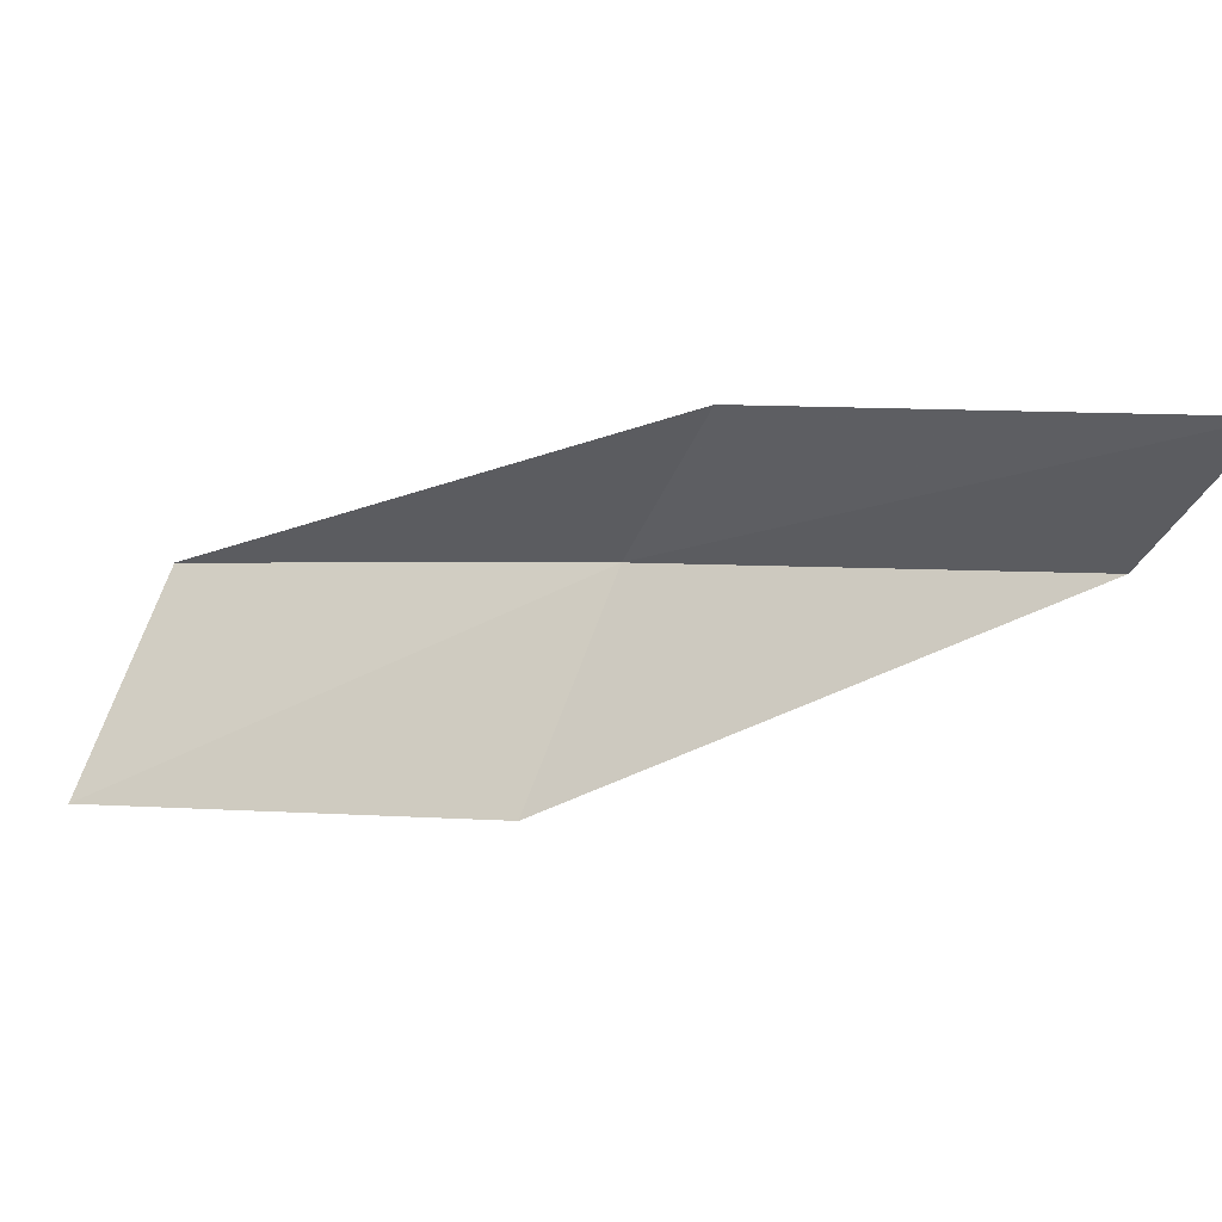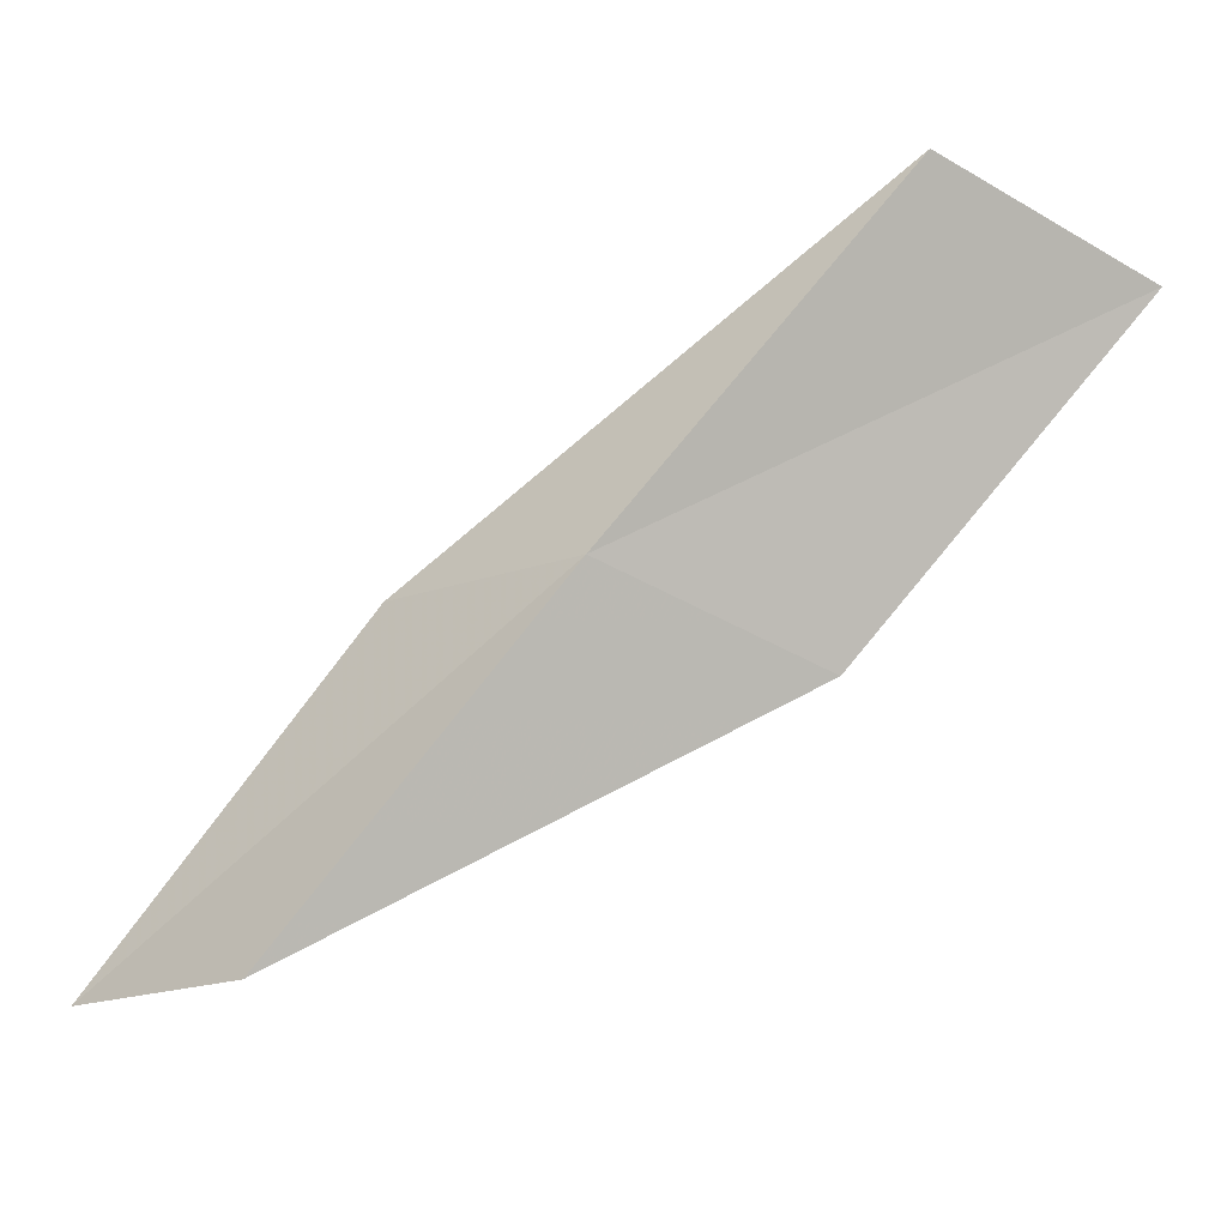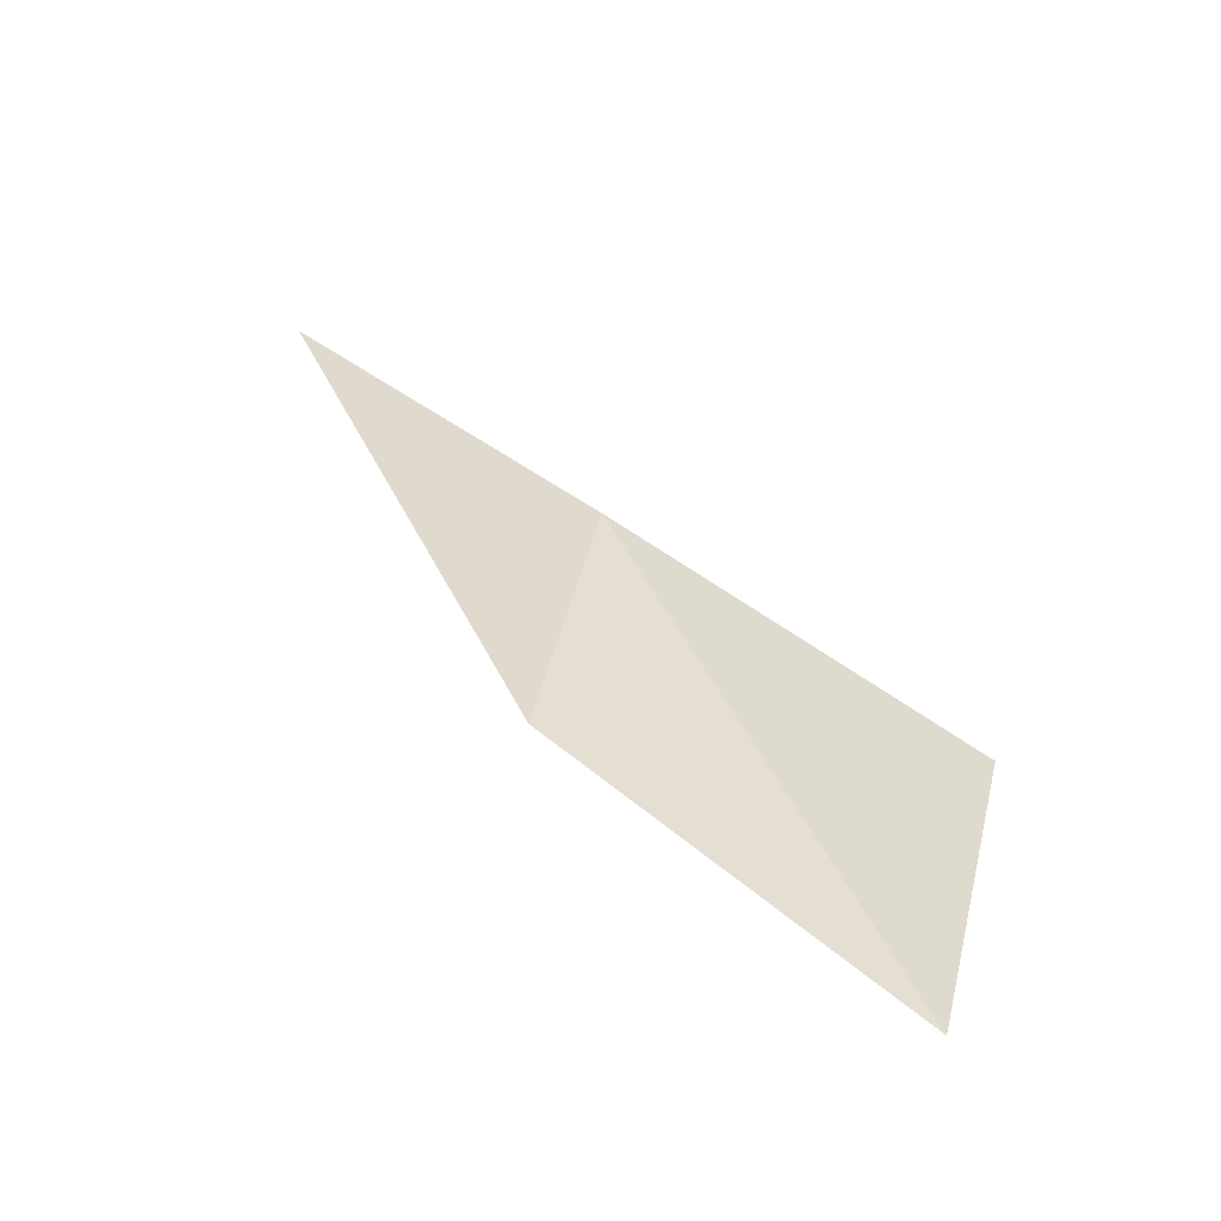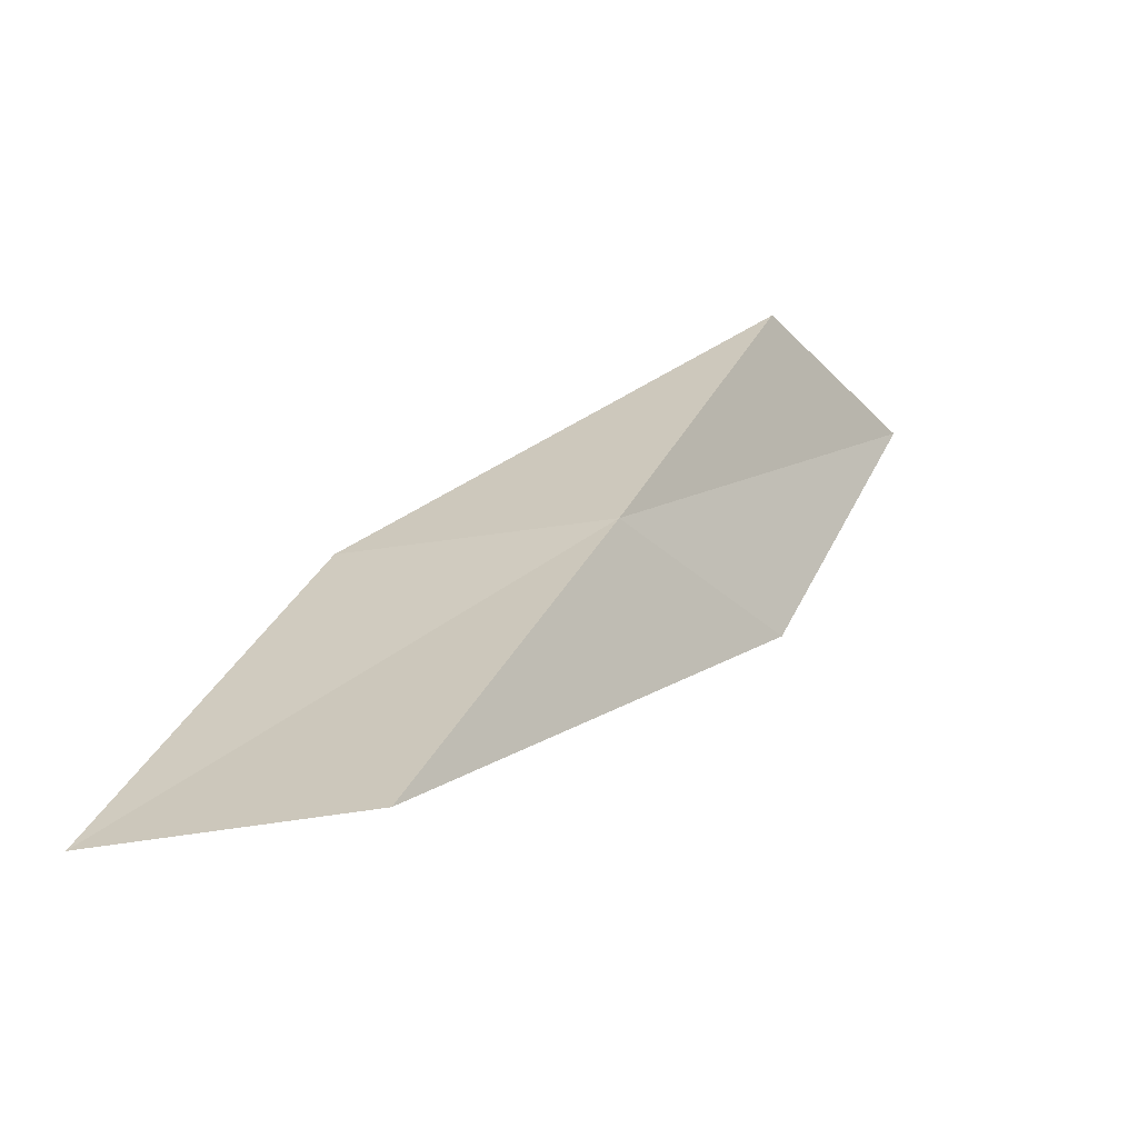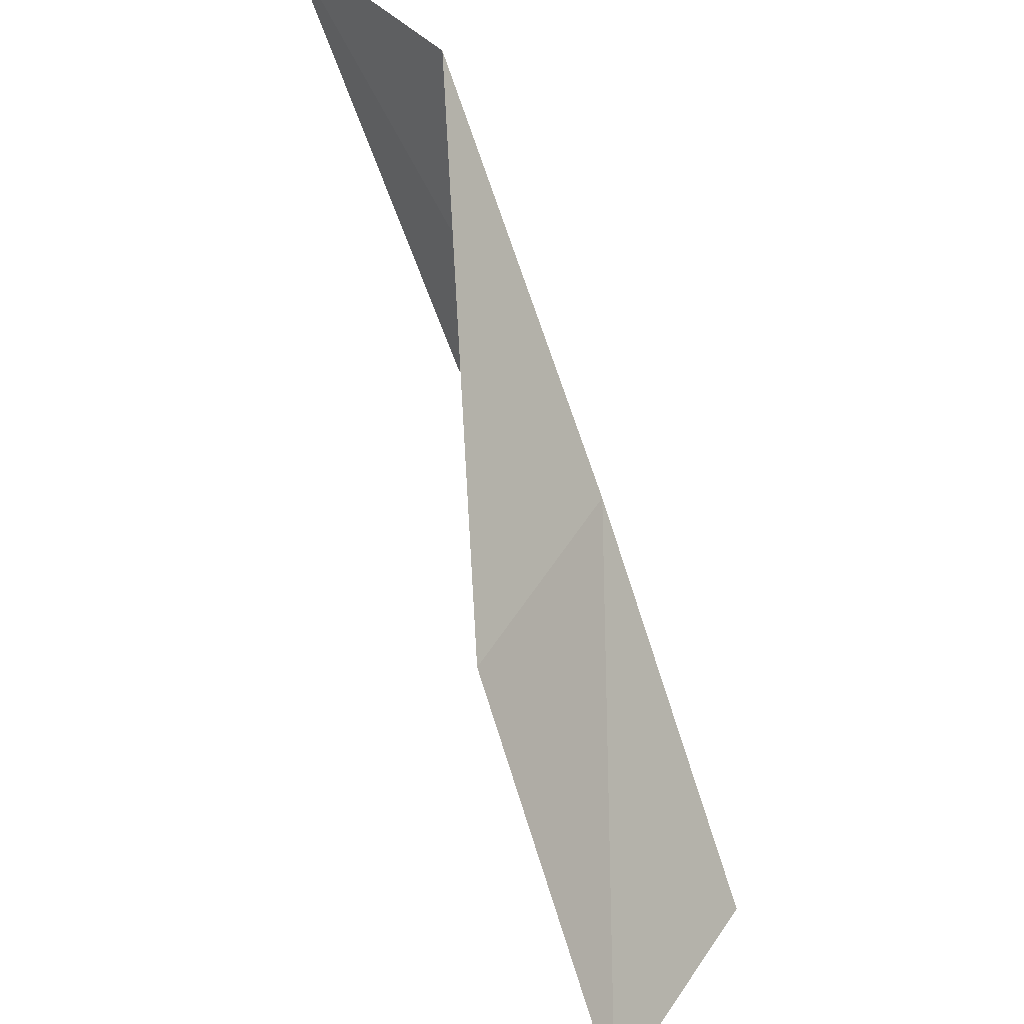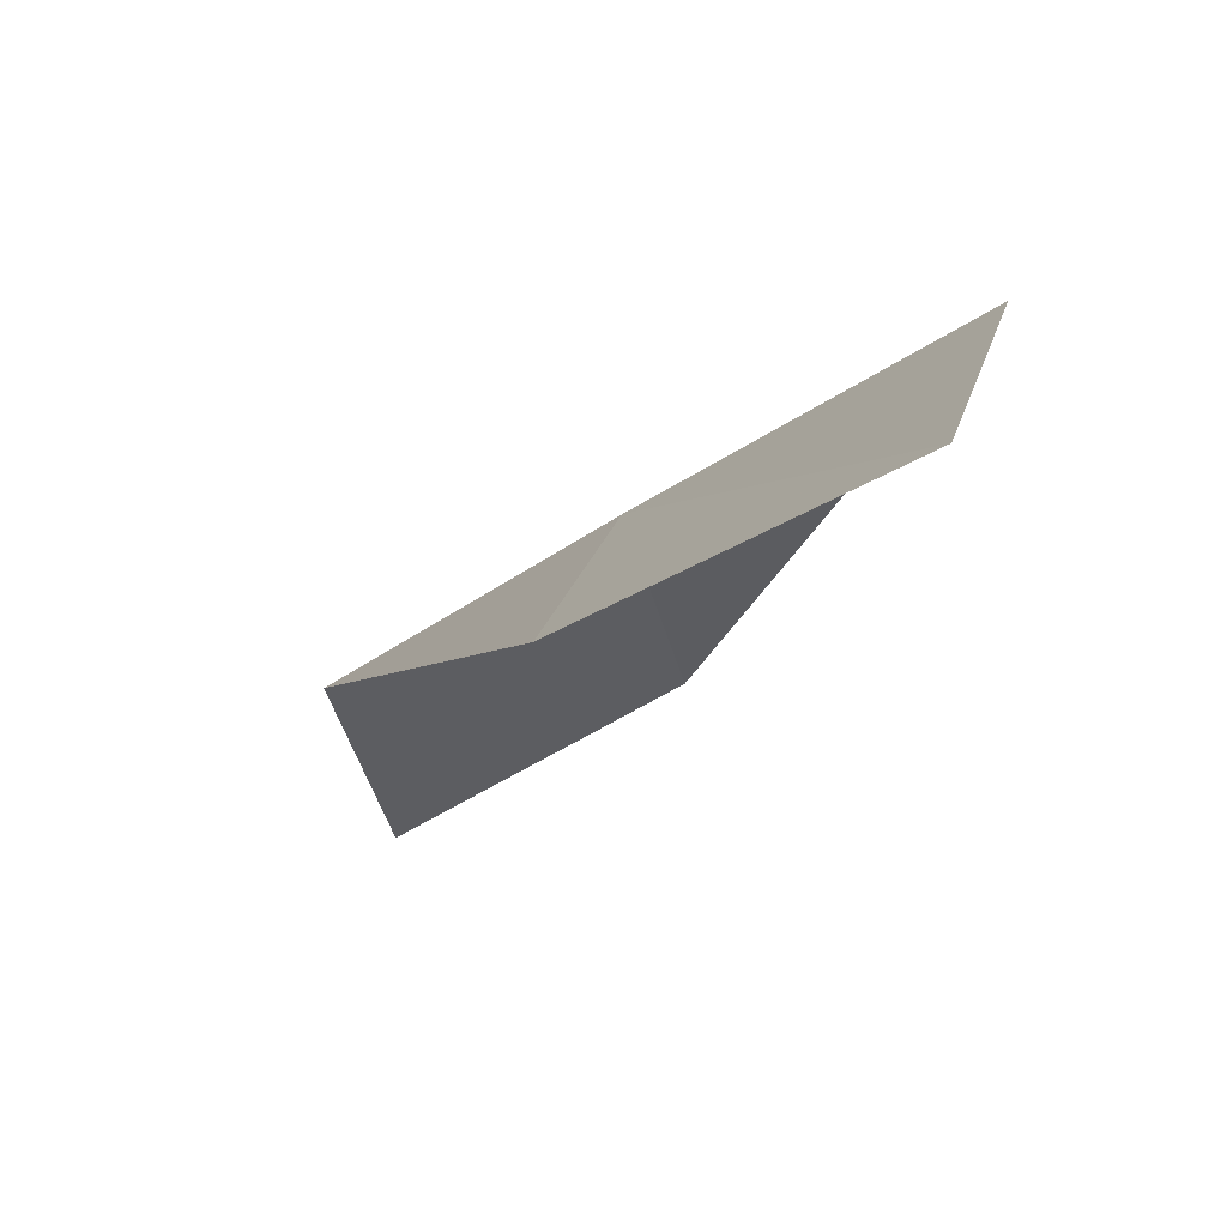
<metadata>
{"format":"obj","ext":"obj","renderer":"f3d","projection":"perspective","resolution":1024,"background":"white","views":[{"elev":-74.8,"azim":-113.7,"up":"+Y"},{"elev":58.9,"azim":14.2,"up":"+Y"},{"elev":6.9,"azim":-72.1,"up":"+Y"},{"elev":-32.8,"azim":167.1,"up":"+Z"},{"elev":44.4,"azim":92.6,"up":"+Z"},{"elev":0.1,"azim":108.4,"up":"+Y"}]}
</metadata>
<code>
v -15.85 20.61 6
v -13.58 20.77 4
v -14.65 20.03 6
v -14.75 21.41 4
v -16.86 19.79 6
v -16.91 19.75 8
v -17.87 18.88 8
f 1 3 2
f 1 2 4
f 1 4 5
f 1 6 3
f 1 7 6
f 1 5 7

</code>
